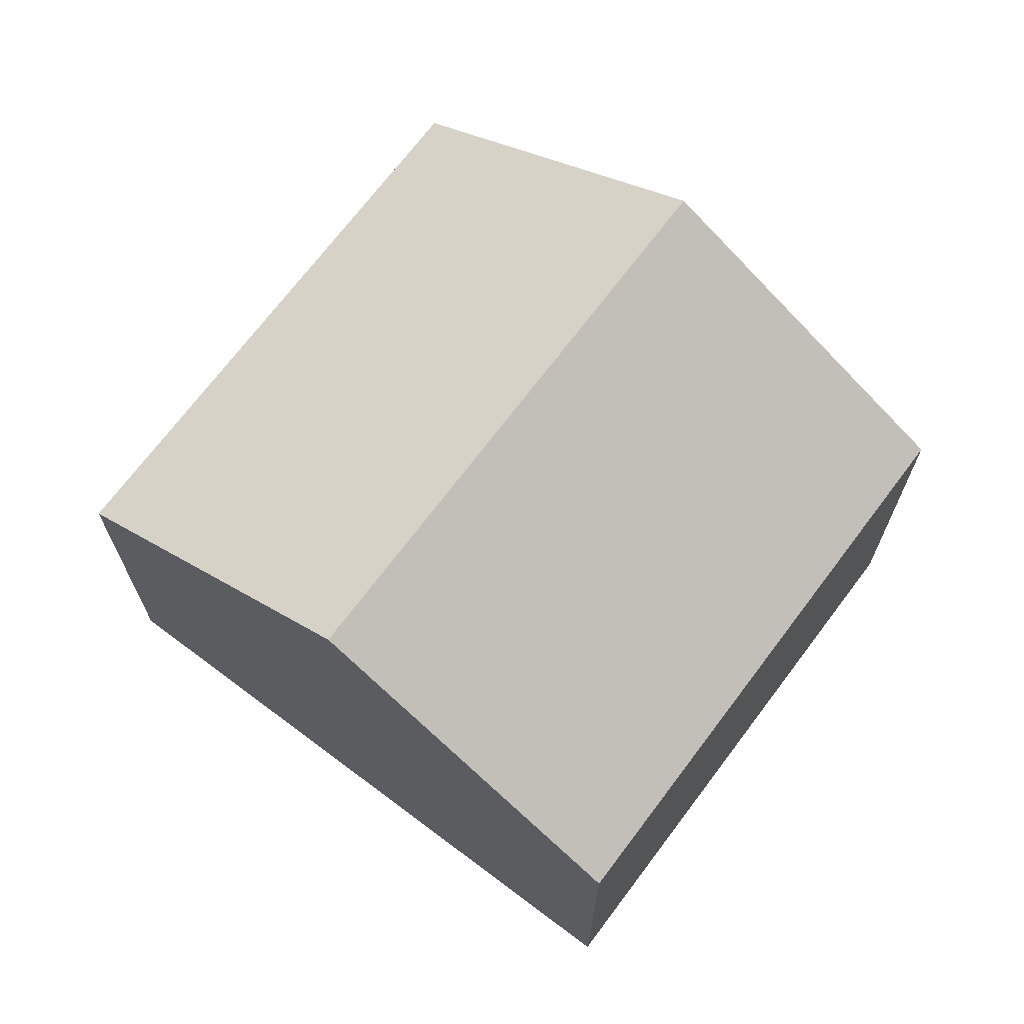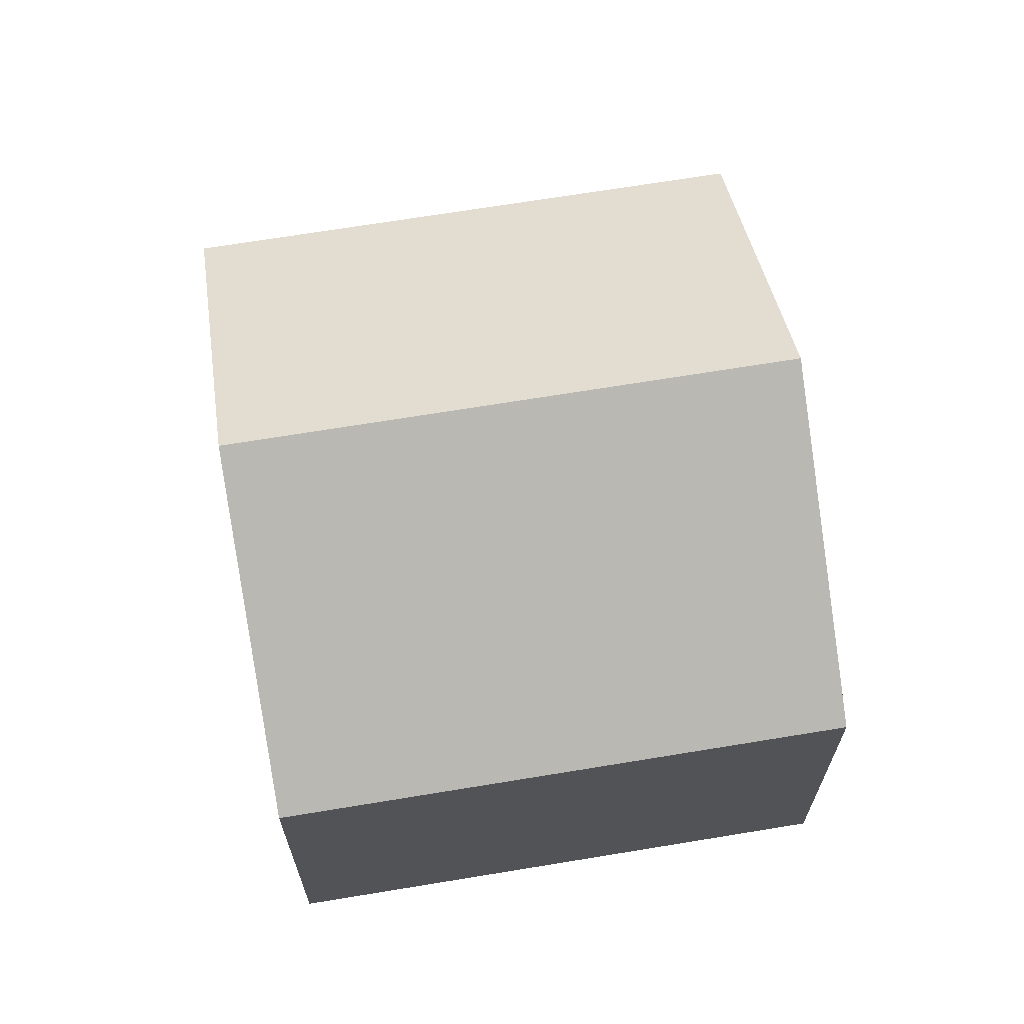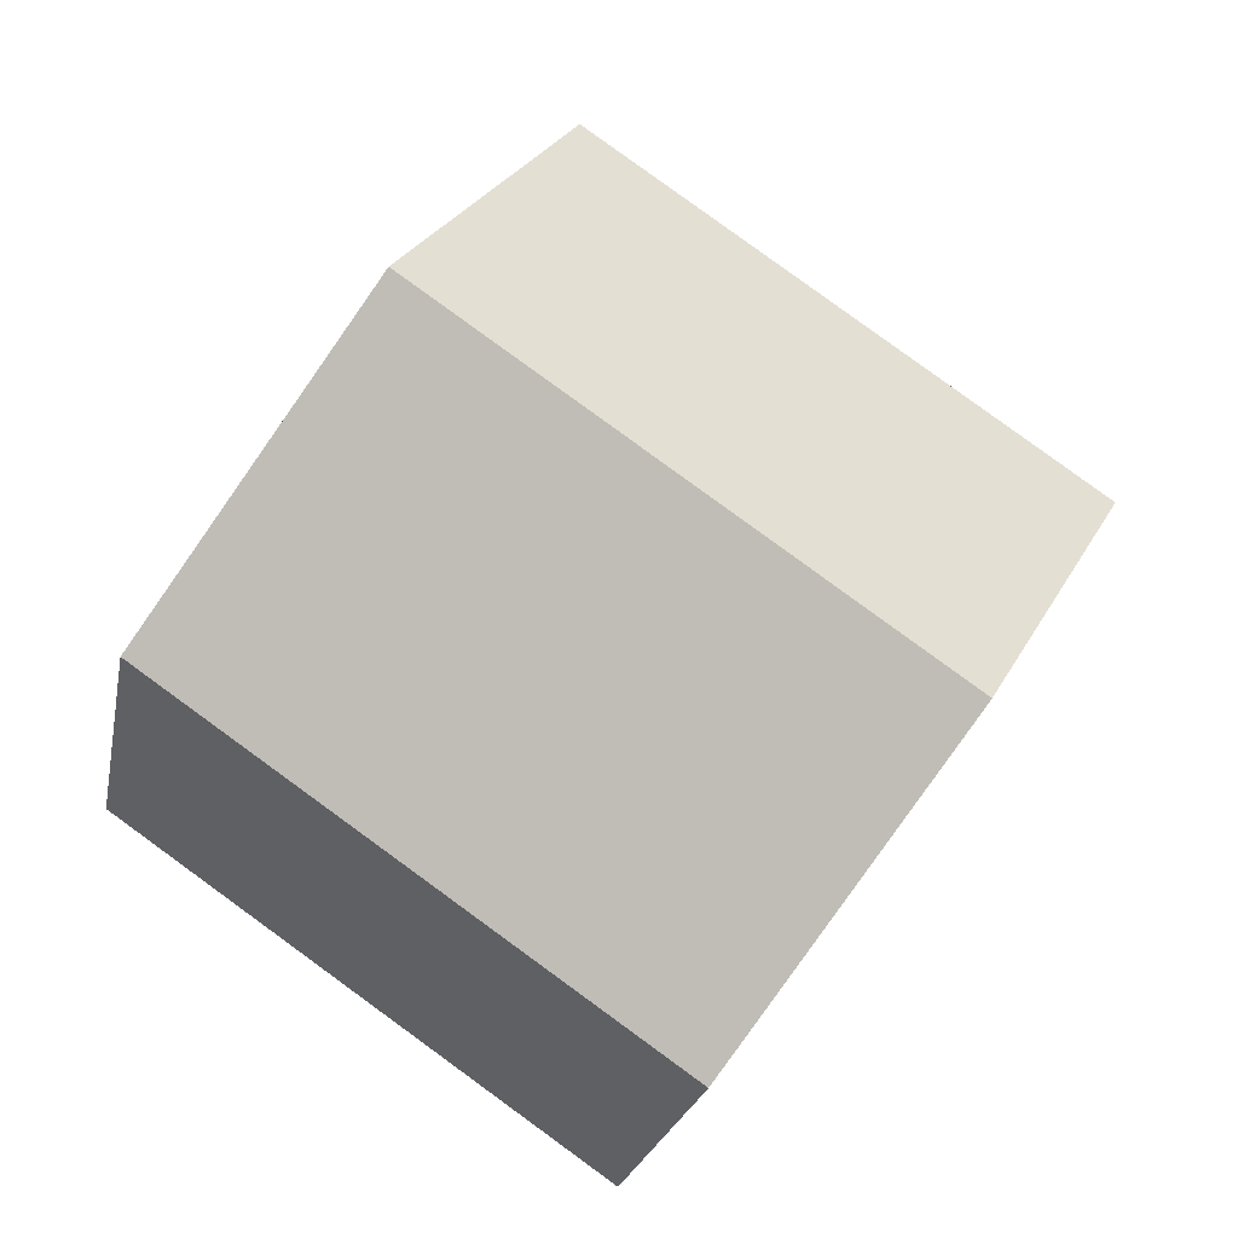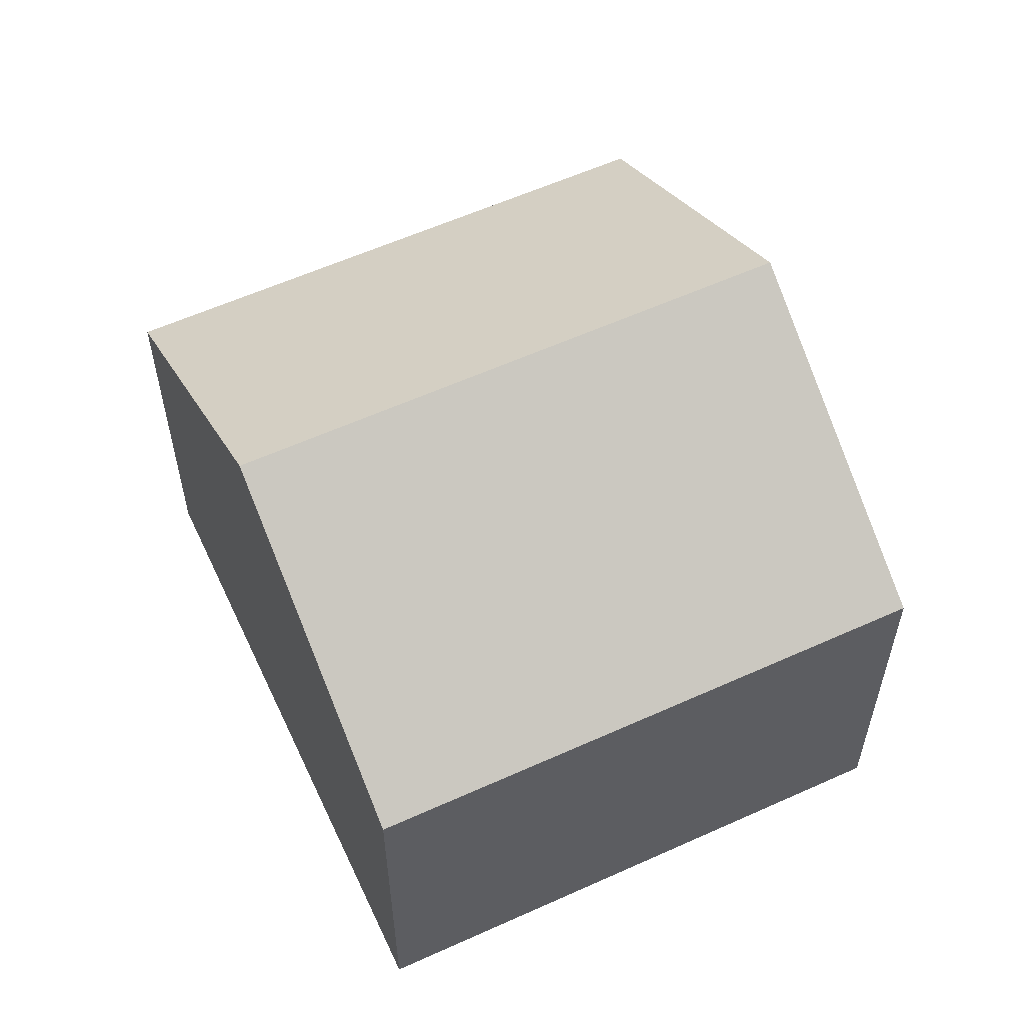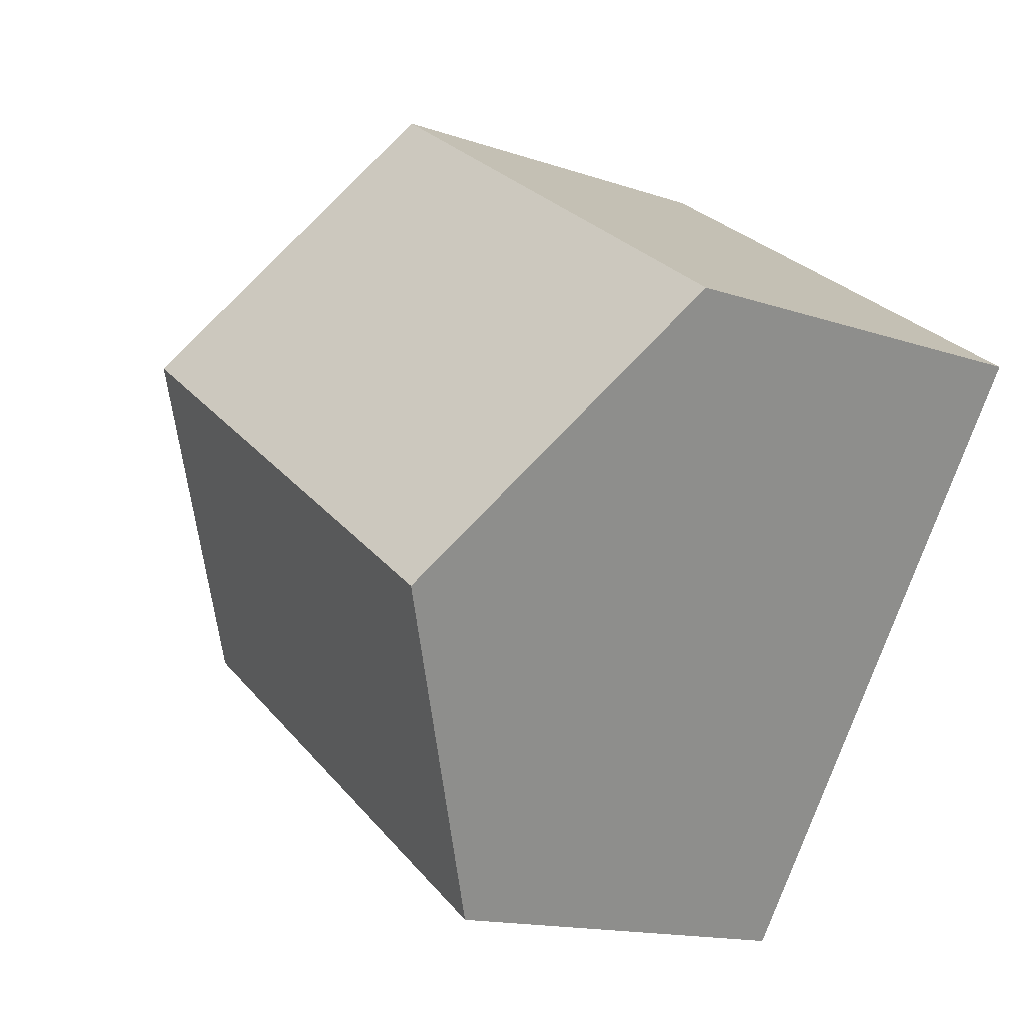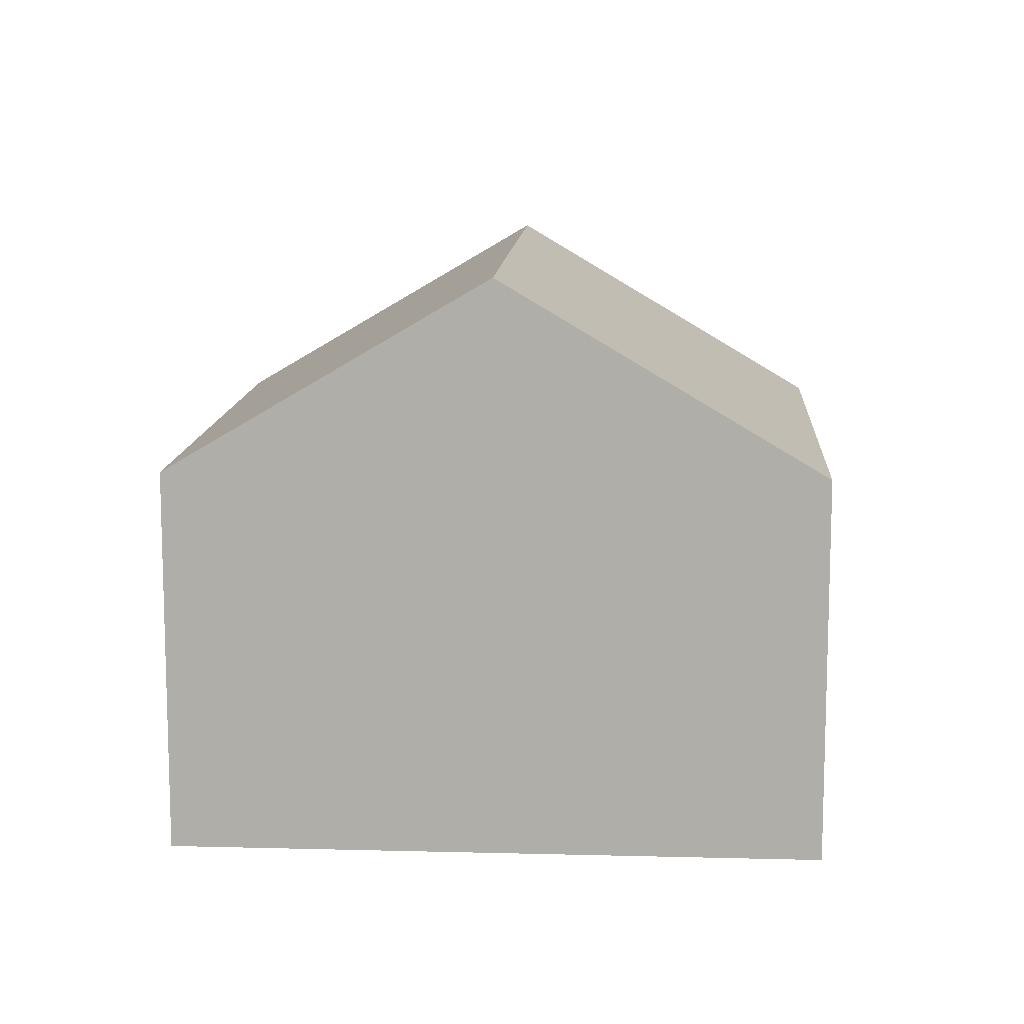
<metadata>
{"format":"obj","ext":"obj","renderer":"f3d","projection":"perspective","resolution":1024,"background":"white","views":[{"elev":70.3,"azim":-87.7,"up":"+Y"},{"elev":67.9,"azim":136.0,"up":"+Y"},{"elev":-22.4,"azim":169.3,"up":"+Z"},{"elev":58.8,"azim":-59.6,"up":"+Y"},{"elev":-14.9,"azim":-126.5,"up":"+Z"},{"elev":11.8,"azim":-121.0,"up":"+Y"}]}
</metadata>
<code>
v  1.992 6.196 -2.887
v  5.615 4.628 2.843
v  7.125 6.196 0.654
v  5.134 4.128 3.541
v  0 4.128 2.528e-16
v  3.983 4.128 -5.774
v  8.753 4.505 -1.707
v  9.116 4.128 -2.233
v  5.134 -2.168e-16 3.541
v  5.615 -1.741e-16 2.843
v  7.125 -4.005e-17 0.654
v  9.116 1.367e-16 -2.233
v  8.753 1.045e-16 -1.707
v  3.983 3.536e-16 -5.774
v  1.992 1.768e-16 -2.887
v  0 0 0
g defaultobject
f 1 2 3
f 2 1 4
f 4 1 5
f 6 7 8
f 7 6 3
f 3 6 1
f 9 2 4
f 2 9 3
f 3 9 7
f 7 9 10
f 7 10 11
f 7 11 8
f 8 11 12
f 12 11 13
f 12 6 8
f 6 12 14
f 14 1 6
f 1 14 5
f 5 14 15
f 5 15 16
f 16 4 5
f 4 16 9
f 12 15 14
f 15 12 13
f 15 13 11
f 15 11 16
f 16 11 10
f 16 10 9

</code>
